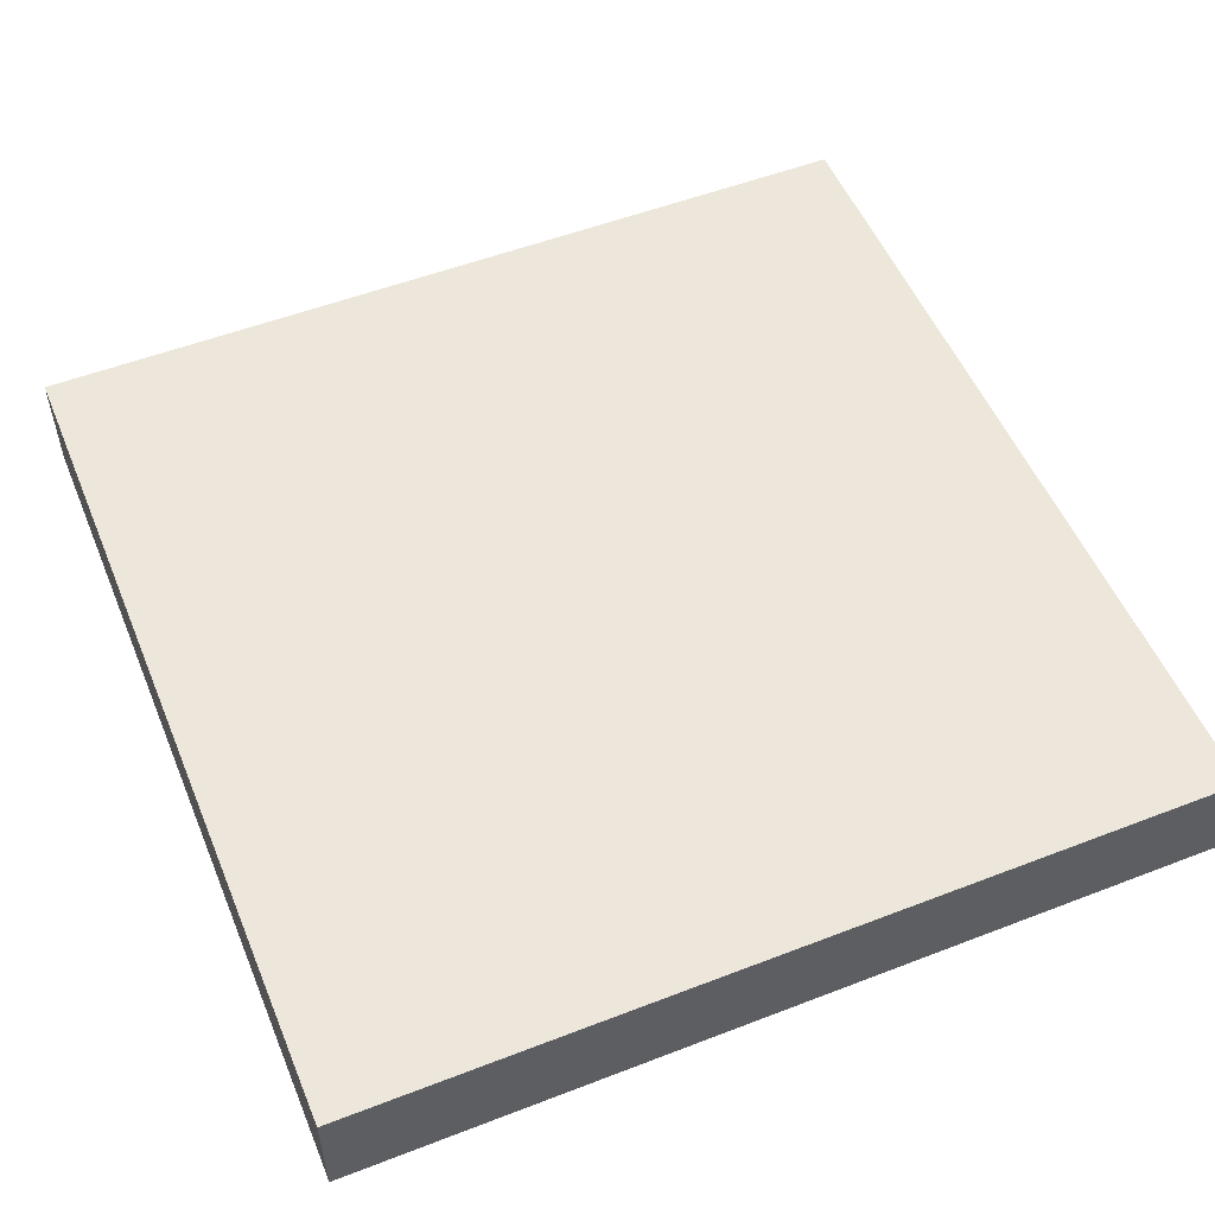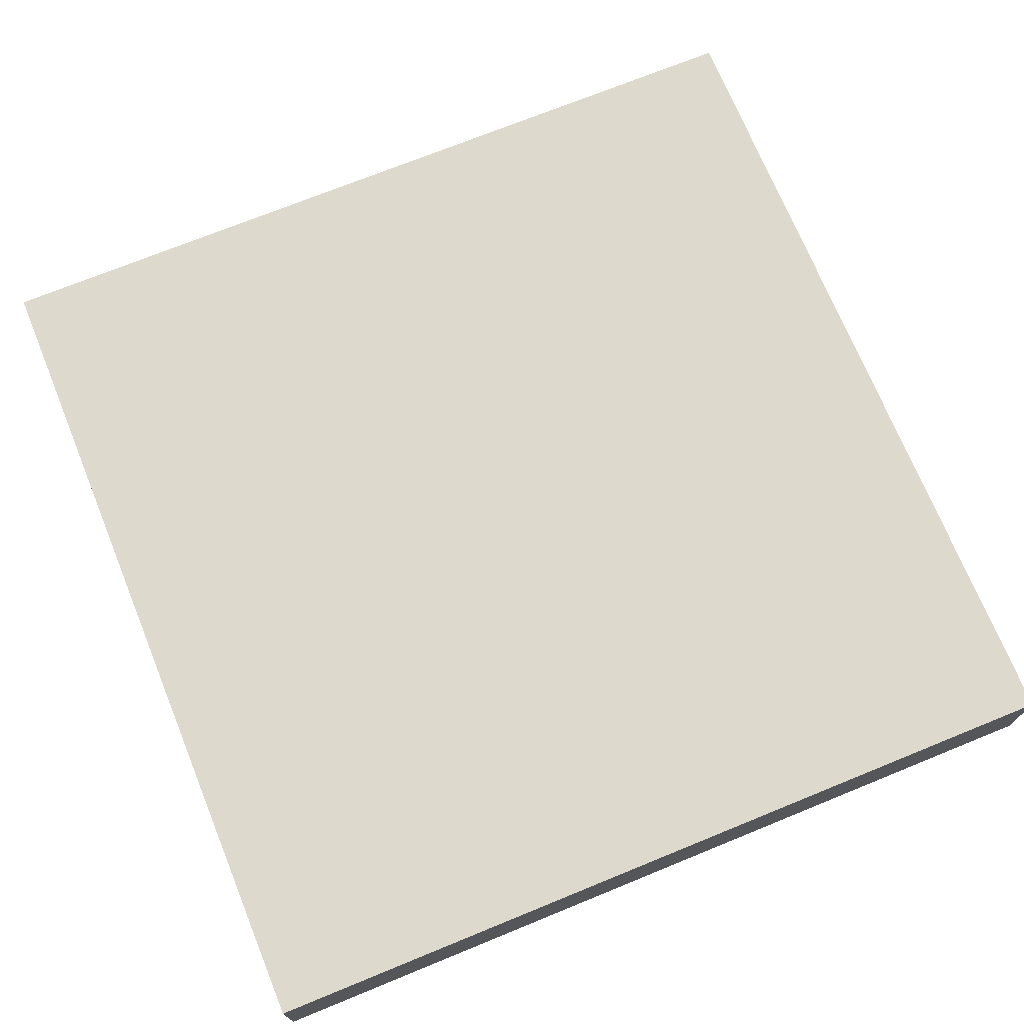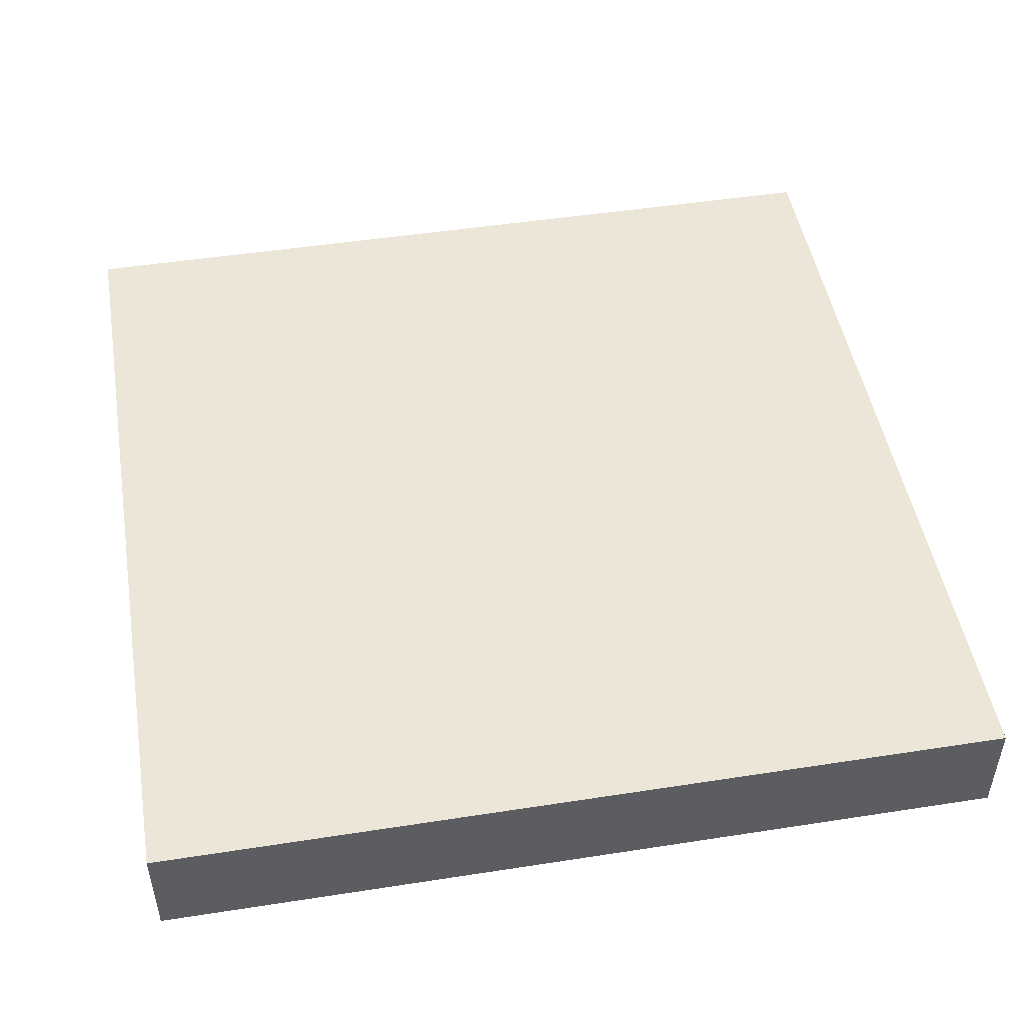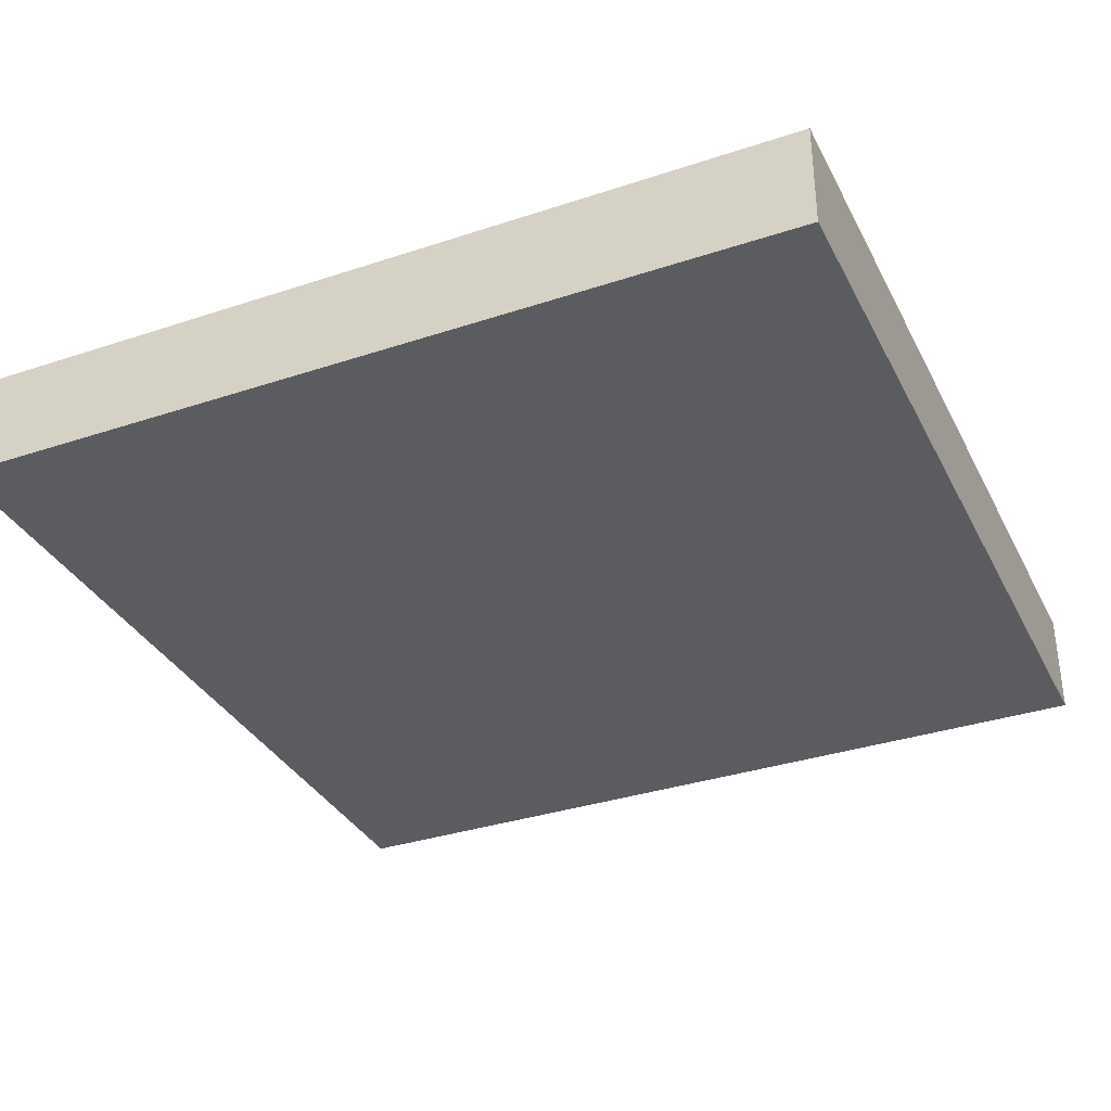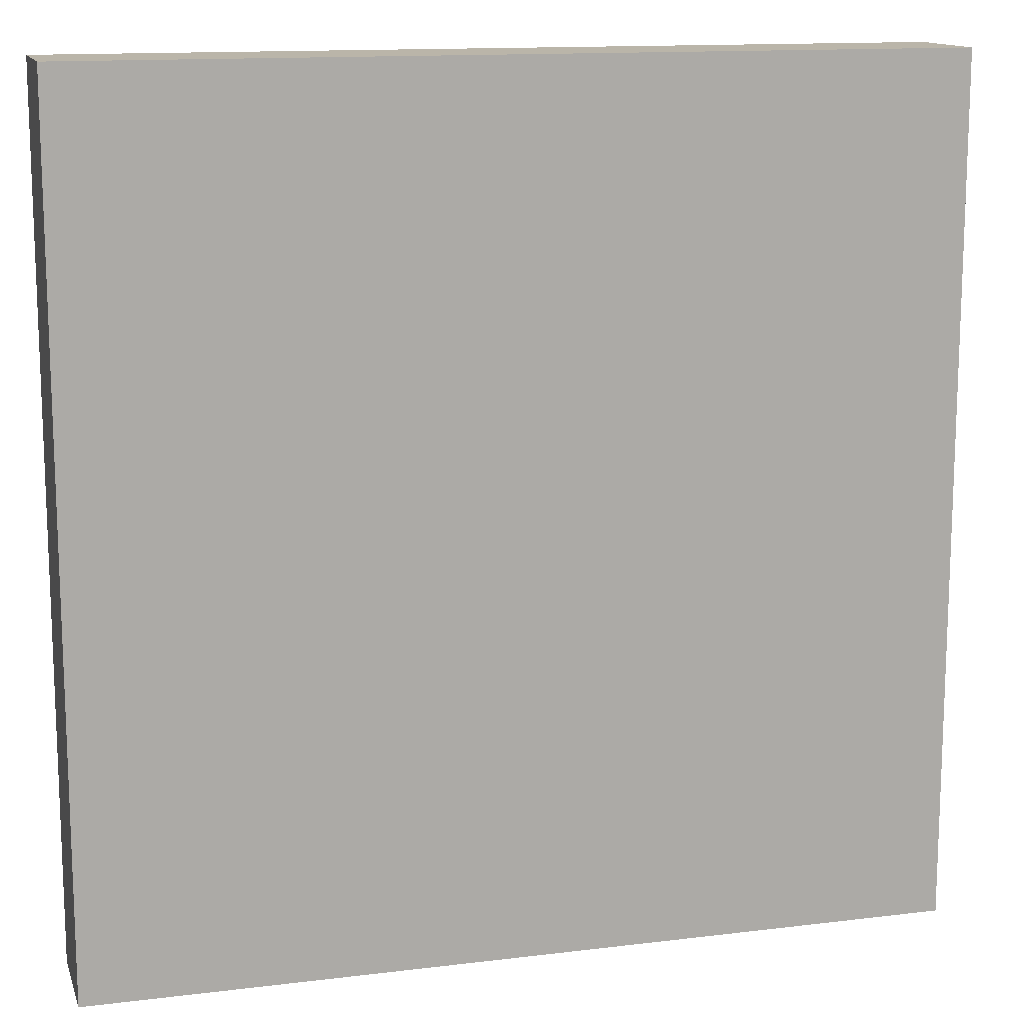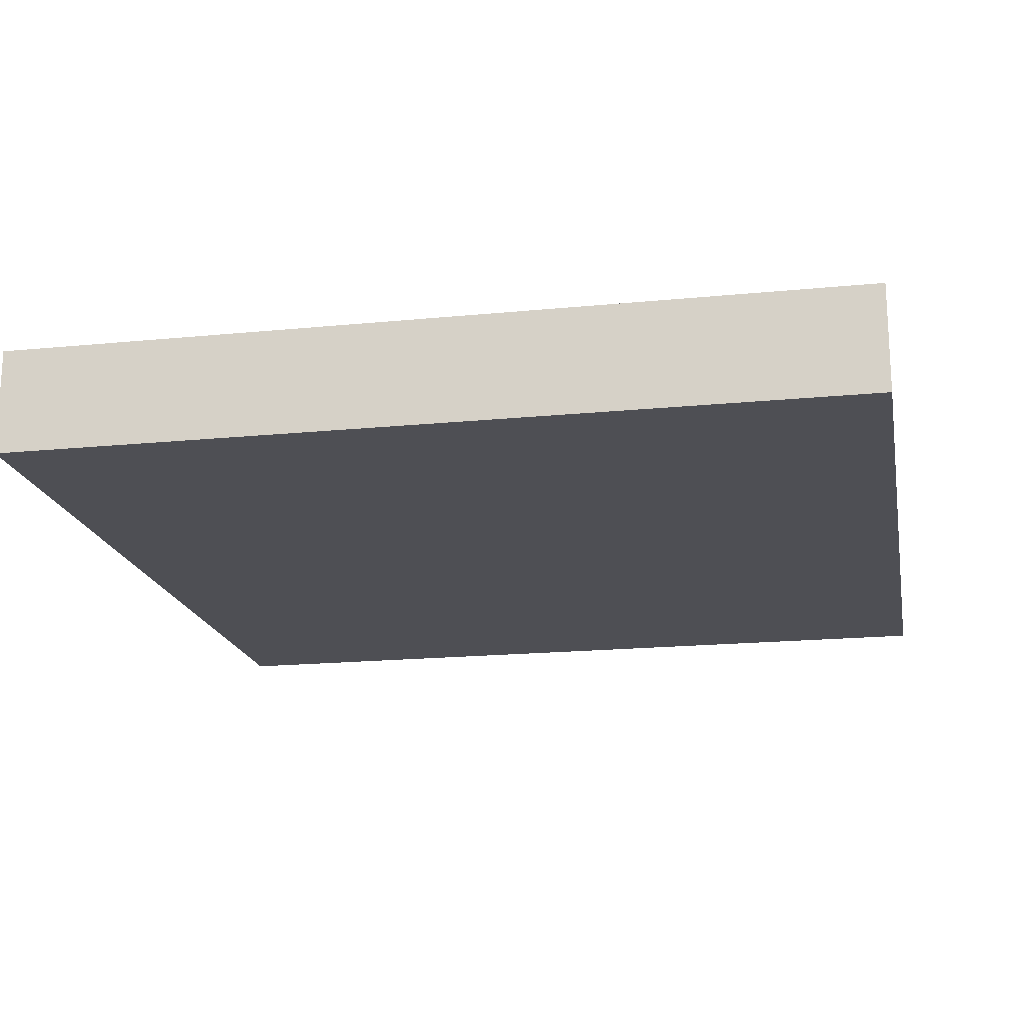
<metadata>
{"format":"obj","ext":"obj","renderer":"f3d","projection":"perspective","resolution":1024,"background":"white","views":[{"elev":53.4,"azim":-22.4,"up":"+Z"},{"elev":71.9,"azim":-22.2,"up":"+Z"},{"elev":48.6,"azim":170.2,"up":"+Z"},{"elev":-34.3,"azim":-155.9,"up":"+Z"},{"elev":13.5,"azim":164.5,"up":"+Y"},{"elev":-18.4,"azim":-79.2,"up":"+Z"}]}
</metadata>
<code>
v -64 57 0
v -64 56 0
v -64 56 1
v -64 57 1
v -63 56 0
v -63 56 1
v -63 57 0
v -63 57 1
v -64 58 0
v -64 58 1
v -63 58 0
v -63 58 1
v -64 59 0
v -64 59 1
v -63 59 0
v -63 59 1
v -64 60 0
v -64 60 1
v -63 60 0
v -63 60 1
v -64 61 0
v -64 61 1
v -63 61 0
v -63 61 1
v -64 62 0
v -64 62 1
v -63 62 0
v -63 62 1
v -64 63 0
v -64 63 1
v -63 63 0
v -63 63 1
v -64 64 0
v -64 64 1
v -63 64 1
v -63 64 0
v -62 56 0
v -62 56 1
v -62 57 0
v -62 57 1
v -62 58 0
v -62 58 1
v -62 59 0
v -62 59 1
v -62 60 0
v -62 60 1
v -62 61 0
v -62 61 1
v -62 62 0
v -62 62 1
v -62 63 0
v -62 63 1
v -62 64 1
v -62 64 0
v -61 56 0
v -61 56 1
v -61 57 0
v -61 57 1
v -61 58 0
v -61 58 1
v -61 59 0
v -61 59 1
v -61 60 0
v -61 60 1
v -61 61 0
v -61 61 1
v -61 62 0
v -61 62 1
v -61 63 0
v -61 63 1
v -61 64 1
v -61 64 0
v -60 56 0
v -60 56 1
v -60 57 0
v -60 57 1
v -60 58 0
v -60 58 1
v -60 59 0
v -60 59 1
v -60 60 0
v -60 60 1
v -60 61 0
v -60 61 1
v -60 62 0
v -60 62 1
v -60 63 0
v -60 63 1
v -60 64 1
v -60 64 0
v -59 56 0
v -59 56 1
v -59 57 0
v -59 57 1
v -59 58 0
v -59 58 1
v -59 59 0
v -59 59 1
v -59 60 0
v -59 60 1
v -59 61 0
v -59 61 1
v -59 62 0
v -59 62 1
v -59 63 0
v -59 63 1
v -59 64 1
v -59 64 0
v -58 56 0
v -58 56 1
v -58 57 0
v -58 57 1
v -58 58 0
v -58 58 1
v -58 59 0
v -58 59 1
v -58 60 0
v -58 60 1
v -58 61 0
v -58 61 1
v -58 62 0
v -58 62 1
v -58 63 0
v -58 63 1
v -58 64 1
v -58 64 0
v -57 56 0
v -57 56 1
v -57 57 0
v -57 57 1
v -57 58 0
v -57 58 1
v -57 59 0
v -57 59 1
v -57 60 0
v -57 60 1
v -57 61 0
v -57 61 1
v -57 62 0
v -57 62 1
v -57 63 0
v -57 63 1
v -57 64 1
v -57 64 0
v -56 57 1
v -56 56 1
v -56 56 0
v -56 57 0
v -56 58 1
v -56 58 0
v -56 59 1
v -56 59 0
v -56 60 1
v -56 60 0
v -56 61 1
v -56 61 0
v -56 62 1
v -56 62 0
v -56 63 1
v -56 63 0
v -56 64 1
v -56 64 0
g 101_Piece0_7_0
f 1 2 3 4
f 3 2 5 6
f 7 5 2 1
f 4 3 6 8
f 9 1 4 10
f 11 7 1 9
f 10 4 8 12
f 13 9 10 14
f 15 11 9 13
f 14 10 12 16
f 17 13 14 18
f 19 15 13 17
f 18 14 16 20
f 21 17 18 22
f 23 19 17 21
f 22 18 20 24
f 25 21 22 26
f 27 23 21 25
f 26 22 24 28
f 29 25 26 30
f 31 27 25 29
f 30 26 28 32
f 33 29 30 34
f 33 34 35 36
f 36 31 29 33
f 34 30 32 35
f 6 5 37 38
f 39 37 5 7
f 8 6 38 40
f 41 39 7 11
f 12 8 40 42
f 43 41 11 15
f 16 12 42 44
f 45 43 15 19
f 20 16 44 46
f 47 45 19 23
f 24 20 46 48
f 49 47 23 27
f 28 24 48 50
f 51 49 27 31
f 32 28 50 52
f 36 35 53 54
f 54 51 31 36
f 35 32 52 53
f 38 37 55 56
f 57 55 37 39
f 40 38 56 58
f 59 57 39 41
f 42 40 58 60
f 61 59 41 43
f 44 42 60 62
f 63 61 43 45
f 46 44 62 64
f 65 63 45 47
f 48 46 64 66
f 67 65 47 49
f 50 48 66 68
f 69 67 49 51
f 52 50 68 70
f 54 53 71 72
f 72 69 51 54
f 53 52 70 71
f 56 55 73 74
f 75 73 55 57
f 58 56 74 76
f 77 75 57 59
f 60 58 76 78
f 79 77 59 61
f 62 60 78 80
f 81 79 61 63
f 64 62 80 82
f 83 81 63 65
f 66 64 82 84
f 85 83 65 67
f 68 66 84 86
f 87 85 67 69
f 70 68 86 88
f 72 71 89 90
f 90 87 69 72
f 71 70 88 89
f 74 73 91 92
f 93 91 73 75
f 76 74 92 94
f 95 93 75 77
f 78 76 94 96
f 97 95 77 79
f 80 78 96 98
f 99 97 79 81
f 82 80 98 100
f 101 99 81 83
f 84 82 100 102
f 103 101 83 85
f 86 84 102 104
f 105 103 85 87
f 88 86 104 106
f 90 89 107 108
f 108 105 87 90
f 89 88 106 107
f 92 91 109 110
f 111 109 91 93
f 94 92 110 112
f 113 111 93 95
f 96 94 112 114
f 115 113 95 97
f 98 96 114 116
f 117 115 97 99
f 100 98 116 118
f 119 117 99 101
f 102 100 118 120
f 121 119 101 103
f 104 102 120 122
f 123 121 103 105
f 106 104 122 124
f 108 107 125 126
f 126 123 105 108
f 107 106 124 125
f 110 109 127 128
f 129 127 109 111
f 112 110 128 130
f 131 129 111 113
f 114 112 130 132
f 133 131 113 115
f 116 114 132 134
f 135 133 115 117
f 118 116 134 136
f 137 135 117 119
f 120 118 136 138
f 139 137 119 121
f 122 120 138 140
f 141 139 121 123
f 124 122 140 142
f 126 125 143 144
f 144 141 123 126
f 125 124 142 143
f 145 146 147 148
f 128 127 147 146
f 148 147 127 129
f 130 128 146 145
f 149 145 148 150
f 150 148 129 131
f 132 130 145 149
f 151 149 150 152
f 152 150 131 133
f 134 132 149 151
f 153 151 152 154
f 154 152 133 135
f 136 134 151 153
f 155 153 154 156
f 156 154 135 137
f 138 136 153 155
f 157 155 156 158
f 158 156 137 139
f 140 138 155 157
f 159 157 158 160
f 160 158 139 141
f 142 140 157 159
f 161 159 160 162
f 144 143 161 162
f 162 160 141 144
f 143 142 159 161

</code>
